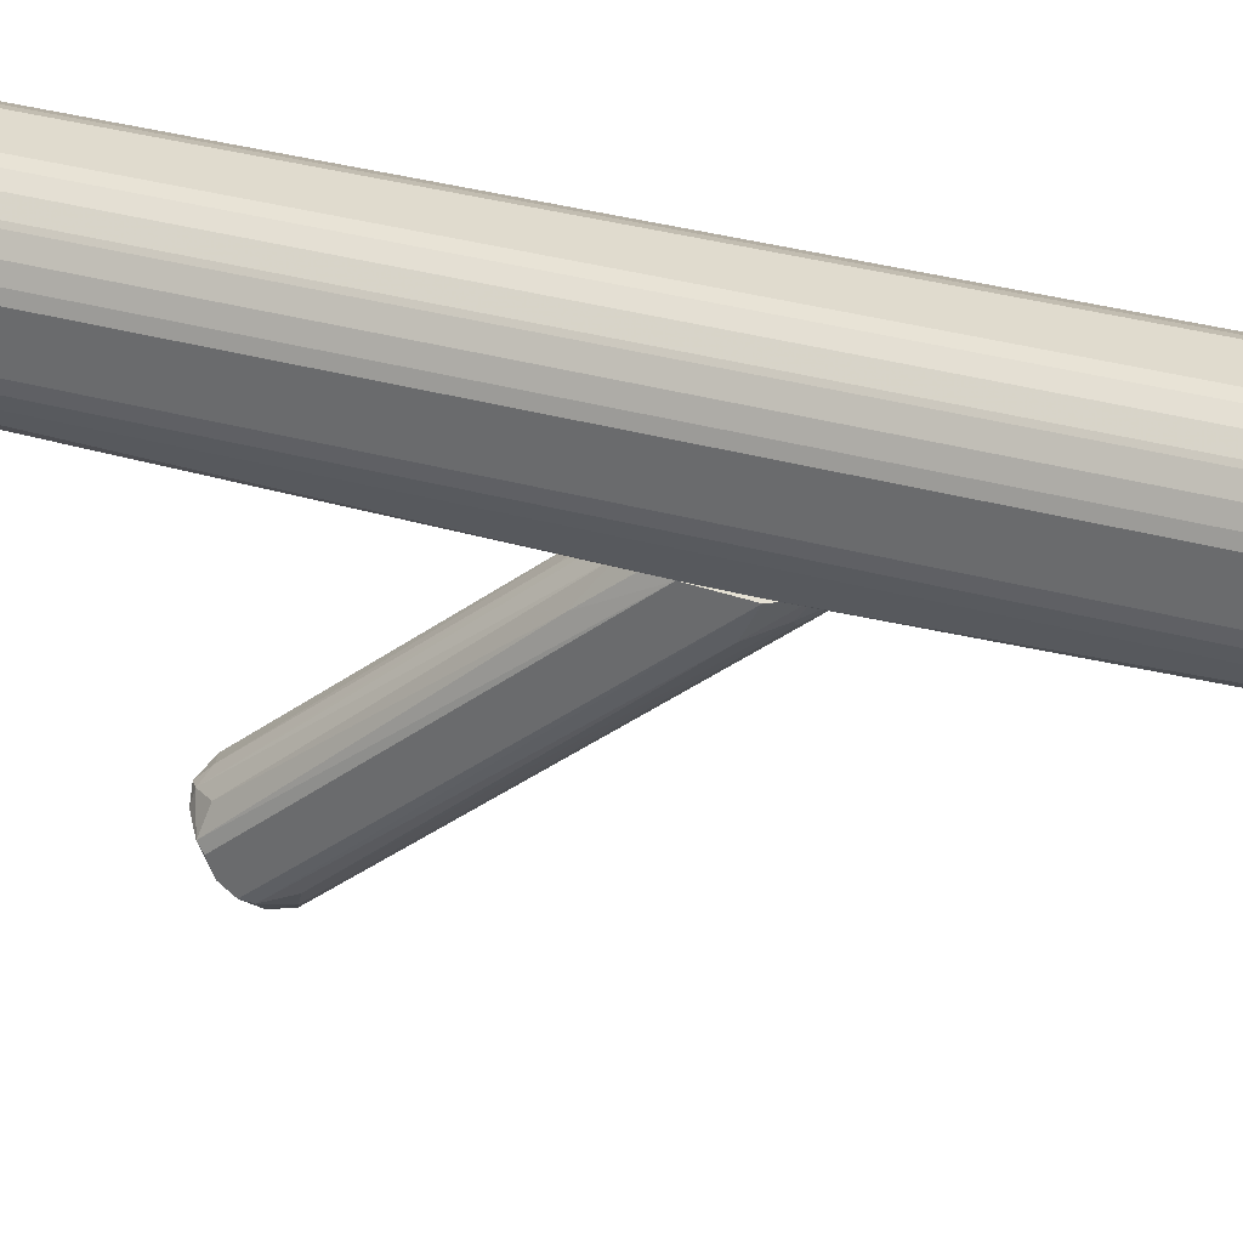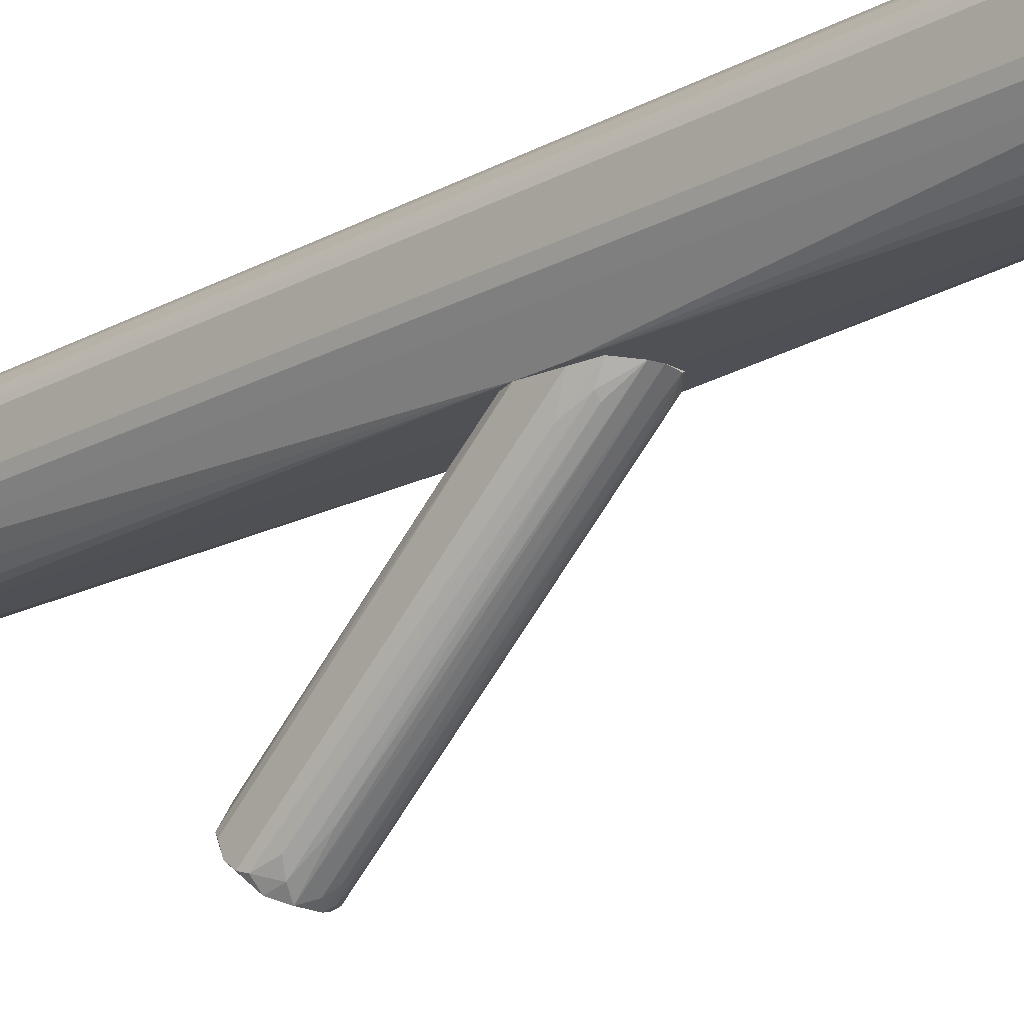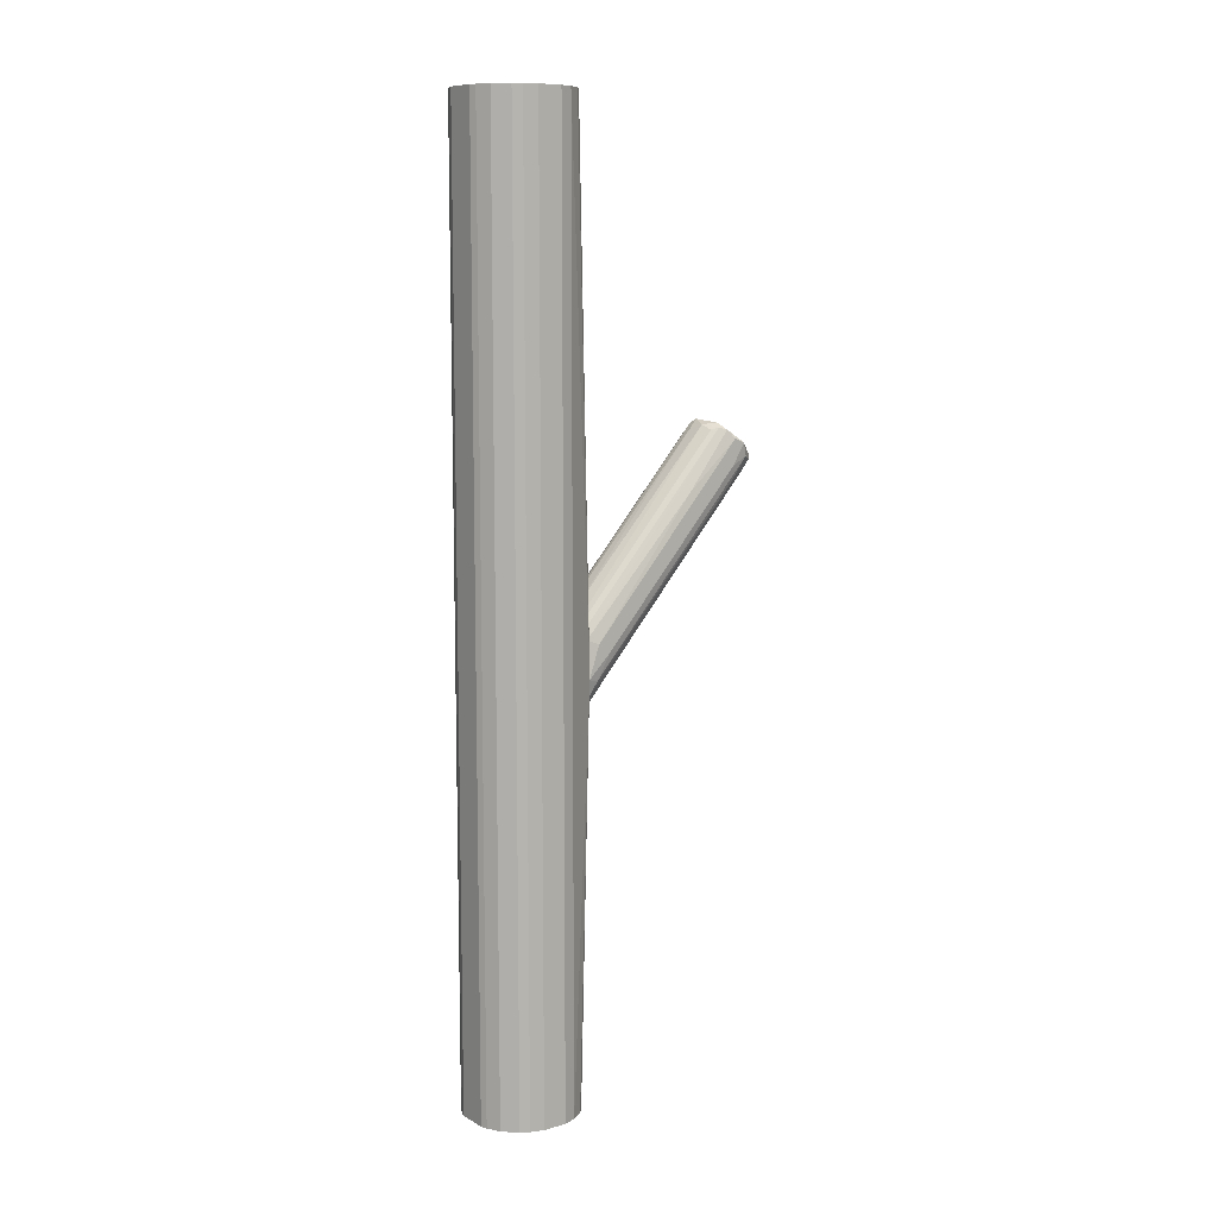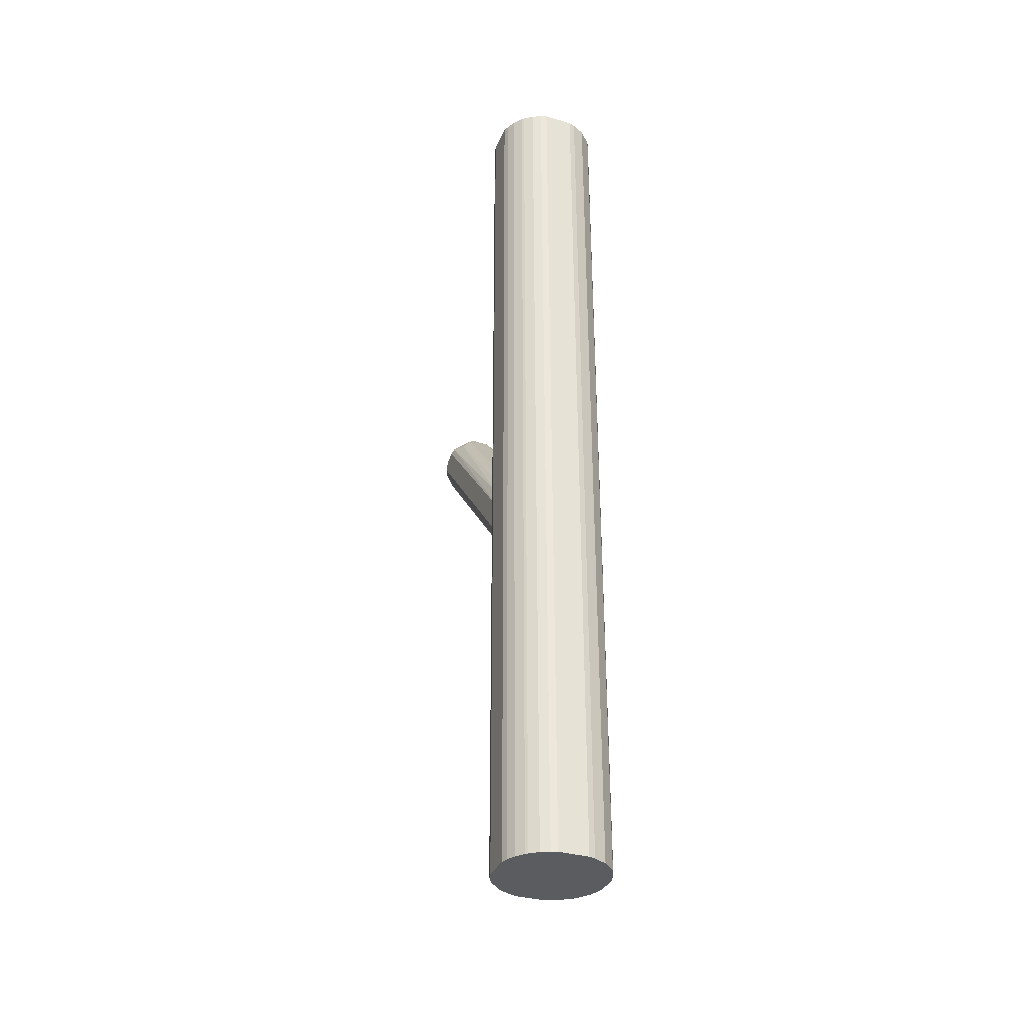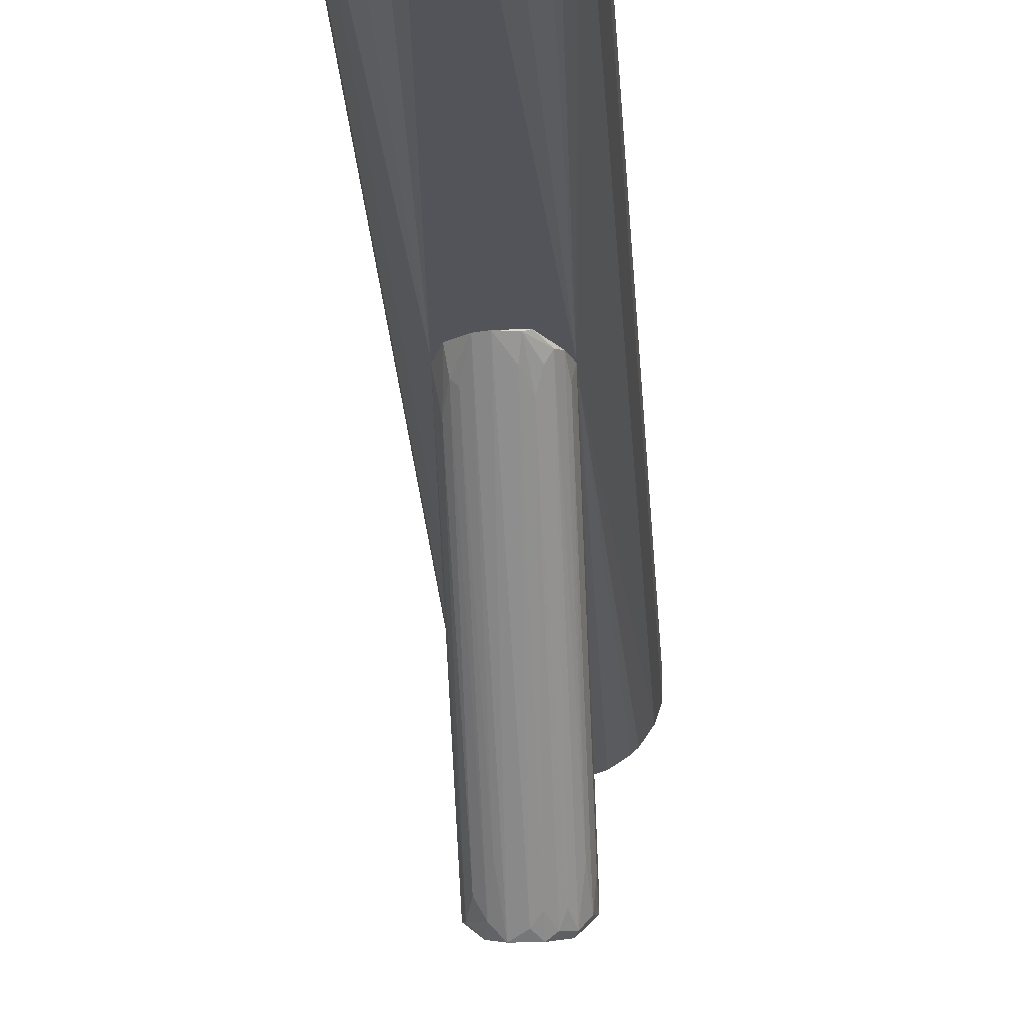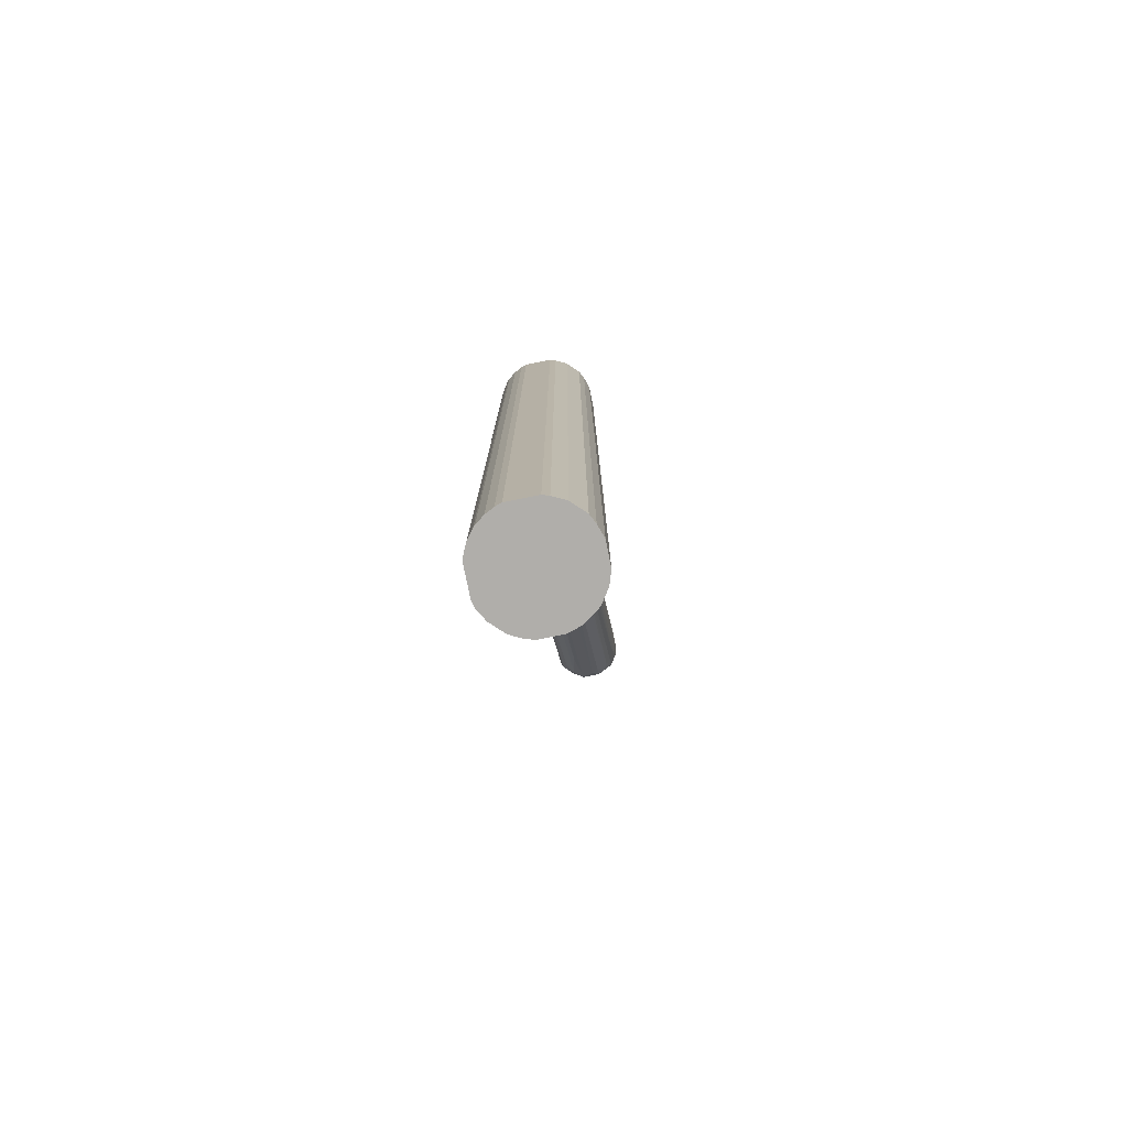
<metadata>
{"format":"obj","ext":"obj","renderer":"f3d","projection":"perspective","resolution":1024,"background":"white","views":[{"elev":33.5,"azim":110.8,"up":"+Y"},{"elev":-19.5,"azim":135.6,"up":"+Y"},{"elev":9.7,"azim":-126.0,"up":"+Z"},{"elev":-34.4,"azim":158.9,"up":"+Z"},{"elev":-23.5,"azim":-176.7,"up":"+Y"},{"elev":-77.7,"azim":-168.6,"up":"+Z"}]}
</metadata>
<code>
o convex_0
v -0.03386 0.03509 -0.02756
v -0.008569 -0.1672 0.1379
v 0.00982 -0.1672 0.1379
v 0.007517 -0.1166 0.1839
v 0.03281 0.0443 -0.06893
v -0.01087 0.0443 -0.1011
v -0.03386 -0.1465 0.1609
v 0.01212 0.04662 -0.002243
v 0.03281 -0.1327 0.1678
v -0.02005 -0.1143 0.1747
v -0.02926 0.0443 -0.08044
v -0.01547 0.04662 -0.00455
v 0.03281 -0.1511 0.154
v 0.01902 0.02822 -0.07813
v 0.02821 0.04662 -0.02067
v -0.02465 -0.1602 0.1425
v 0.02361 -0.112 0.1678
v 0.02591 -0.1465 0.1287
v -0.02926 -0.1281 0.1747
v -0.02926 0.04662 -0.02295
v 0.002923 0.0443 -0.1034
v 0.03281 0.0466 -0.03445
v -0.03386 0.04662 -0.06204
v -0.008569 -0.112 0.1793
v -0.03155 -0.1511 0.1471
v -0.02005 0.03509 -0.08502
v 0.02591 0.04662 -0.08733
v -0.003969 0.04662 3.5e-05
v -0.03386 -0.135 0.1655
v 0.01671 -0.1235 0.1816
v 0.02131 -0.1625 0.1471
v -0.01547 -0.1625 0.1356
v 0.02821 0.0213 -0.05746
v 0.03051 -0.1281 0.1724
v -0.02465 0.04662 -0.01378
v 0.02131 0.0443 -0.006856
v 0.01441 -0.1143 0.1793
v 0.01212 0.0443 -0.1011
v 0.01902 -0.1579 0.1333
v -0.001672 -0.1625 0.131
v 0.03051 -0.1533 0.1471
v 0.00522 -0.1074 0.1747
v -0.01776 -0.1235 0.1816
v -0.008569 0.03279 -0.08964
v -0.01547 0.04662 -0.09881
v -0.02236 -0.1625 0.1471
v -0.03155 -0.07978 0.1149
v -0.02465 -0.1212 0.177
v -0.03386 0.0213 -0.03676
v -0.02465 0.04199 -0.08733
v -0.02926 -0.1327 0.1195
v -0.03155 0.03509 -0.06432
v 0.02361 0.03279 -0.07813
v 0.03281 -0.1442 0.1632
v -0.03386 -0.1327 0.1379
v 0.007517 0.0259 0.02302
v -0.02005 -0.1533 0.1287
v -0.01547 0.0236 -0.07583
v 0.02821 0.01902 0.01154
v 0.01441 -0.135 0.1034
v -0.008569 -0.1556 0.1241
v -0.02005 0.03971 3.5e-05
f 35 48 62
f 5 9 13
f 12 8 15
f 12 15 20
f 9 5 22
f 7 1 23
f 1 20 23
f 20 15 23
f 12 10 24
f 22 5 27
f 15 22 27
f 23 15 27
f 8 12 28
f 12 24 28
f 1 7 29
f 7 19 29
f 2 3 31
f 2 16 32
f 27 5 33
f 9 22 34
f 12 20 35
f 15 8 36
f 17 36 37
f 4 30 37
f 34 17 37
f 30 34 37
f 36 8 37
f 3 21 38
f 31 3 39
f 3 2 40
f 21 3 40
f 5 13 41
f 13 31 41
f 33 5 41
f 18 33 41
f 39 18 41
f 31 39 41
f 24 4 42
f 28 24 42
f 4 37 42
f 19 7 43
f 4 24 43
f 30 4 43
f 6 21 44
f 21 40 44
f 21 6 45
f 11 23 45
f 23 27 45
f 38 21 45
f 27 38 45
f 16 2 46
f 7 25 46
f 25 16 46
f 2 31 46
f 31 30 46
f 43 7 46
f 30 43 46
f 20 1 47
f 19 20 47
f 1 29 47
f 29 19 47
f 20 19 48
f 24 10 48
f 35 20 48
f 19 43 48
f 43 24 48
f 7 23 49
f 6 26 50
f 45 6 50
f 11 45 50
f 16 25 51
f 11 50 51
f 50 16 51
f 23 11 52
f 49 23 52
f 51 25 52
f 11 51 52
f 33 18 53
f 27 33 53
f 14 38 53
f 38 27 53
f 39 14 53
f 18 39 53
f 13 9 54
f 31 13 54
f 30 31 54
f 9 34 54
f 34 30 54
f 25 7 55
f 7 49 55
f 49 52 55
f 52 25 55
f 8 28 56
f 37 8 56
f 28 42 56
f 42 37 56
f 32 16 57
f 16 50 57
f 50 26 57
f 26 6 58
f 6 44 58
f 32 57 58
f 57 26 58
f 22 15 59
f 17 34 59
f 34 22 59
f 15 36 59
f 36 17 59
f 3 38 60
f 38 14 60
f 14 39 60
f 39 3 60
f 2 32 61
f 40 2 61
f 44 40 61
f 58 44 61
f 32 58 61
f 10 12 62
f 12 35 62
f 48 10 62
o convex_1
v 0.01671 0.1662 0.5011
v -0.006261 0.04662 -0.1057
v 0.005215 0.04662 -0.1057
v 0.01671 0.1662 -0.5011
v -0.05914 0.1202 0.5011
v 0.05579 0.08341 0.5011
v -0.05914 0.0949 -0.5011
v 0.0581 0.09261 -0.5011
v -0.02695 0.05352 0.5011
v -0.03614 0.157 -0.5011
v 0.0512 0.1409 0.5011
v 0.02131 0.05122 -0.5011
v -0.02235 0.1639 0.5011
v 0.0328 0.04662 -0.0366
v -0.03385 0.04662 -0.06436
v 0.0443 0.1501 -0.5011
v -0.05454 0.08112 0.5011
v 0.01211 0.04893 0.5011
v -0.02695 0.05352 -0.5011
v -0.04994 0.1432 -0.5011
v 0.0581 0.1248 -0.5011
v -0.04994 0.1432 0.5011
v 0.0581 0.1248 0.5011
v -0.01545 0.1662 -0.5011
v 0.04889 0.07192 -0.5011
v -0.05454 0.08112 -0.5011
v 0.0328 0.1592 0.5011
v -0.05914 0.1202 -0.5011
v 0.0351 0.05812 0.5011
v -0.01316 0.04893 -0.5011
v -0.05914 0.0949 0.5011
v -0.03614 0.157 0.5011
v 0.0581 0.09261 0.5011
v -0.01545 0.1662 0.5011
v -0.04535 0.06732 0.5011
v 0.0328 0.1592 -0.5011
v -0.01316 0.04893 0.5011
v -0.04535 0.06732 -0.5011
v 0.042 0.1524 0.5011
v 0.0512 0.1409 -0.5011
v 0.04889 0.07192 0.5011
v 0.0351 0.05812 -0.5011
v -0.05454 0.134 0.5011
v 0.05579 0.08341 -0.5011
v 0.01211 0.04893 -0.5011
v 0.02361 0.1639 -0.5011
v -0.05454 0.134 -0.5011
v 0.05579 0.1317 0.5011
v 0.02131 0.05122 0.5011
v -0.02235 0.1639 -0.5011
v 0.0328 0.04662 -0.07113
v -0.04075 0.06272 0.5011
v 0.02361 0.1639 0.5011
v -0.03385 0.04662 -0.04366
v 0.05579 0.1317 -0.5011
v -0.04075 0.06272 -0.5011
v -0.001671 0.04662 -0.002158
v 0.042 0.1524 -0.5011
v 0.0443 0.1501 0.5011
f 78 101 121
f 63 67 68
f 69 66 70
f 68 67 71
f 66 69 72
f 63 68 73
f 69 70 74
f 67 63 75
f 64 65 76
f 64 76 77
f 70 66 78
f 71 67 79
f 68 71 80
f 69 74 81
f 72 69 82
f 70 78 83
f 67 75 84
f 72 82 84
f 73 68 85
f 70 83 85
f 63 66 86
f 66 72 86
f 74 70 87
f 79 69 88
f 77 79 88
f 69 81 88
f 63 73 89
f 69 67 90
f 82 69 90
f 68 80 91
f 65 64 92
f 64 77 92
f 81 74 92
f 77 81 92
f 67 69 93
f 79 67 93
f 69 79 93
f 75 72 94
f 84 75 94
f 72 84 94
f 68 70 95
f 85 68 95
f 70 85 95
f 75 63 96
f 63 86 96
f 86 75 96
f 71 79 97
f 78 66 98
f 80 71 99
f 77 88 100
f 88 81 100
f 89 73 101
f 98 89 101
f 78 73 102
f 83 78 102
f 87 68 103
f 76 87 103
f 68 91 103
f 91 76 103
f 74 87 104
f 67 84 105
f 84 82 105
f 90 67 105
f 70 68 106
f 68 87 106
f 87 70 106
f 65 92 107
f 92 74 107
f 66 63 108
f 98 66 108
f 89 98 108
f 82 90 109
f 105 82 109
f 90 105 109
f 73 85 110
f 85 83 110
f 102 73 110
f 80 76 111
f 76 91 111
f 91 80 111
f 72 75 112
f 86 72 112
f 75 86 112
f 76 65 113
f 87 76 113
f 74 104 113
f 104 87 113
f 65 107 113
f 107 74 113
f 71 97 114
f 63 89 115
f 108 63 115
f 89 108 115
f 77 76 116
f 79 77 116
f 97 79 116
f 99 71 116
f 71 114 116
f 114 97 116
f 83 102 117
f 110 83 117
f 102 110 117
f 81 77 118
f 77 100 118
f 100 81 118
f 76 80 119
f 80 99 119
f 116 76 119
f 99 116 119
f 78 98 120
f 101 78 120
f 98 101 120
f 73 78 121
f 101 73 121

</code>
